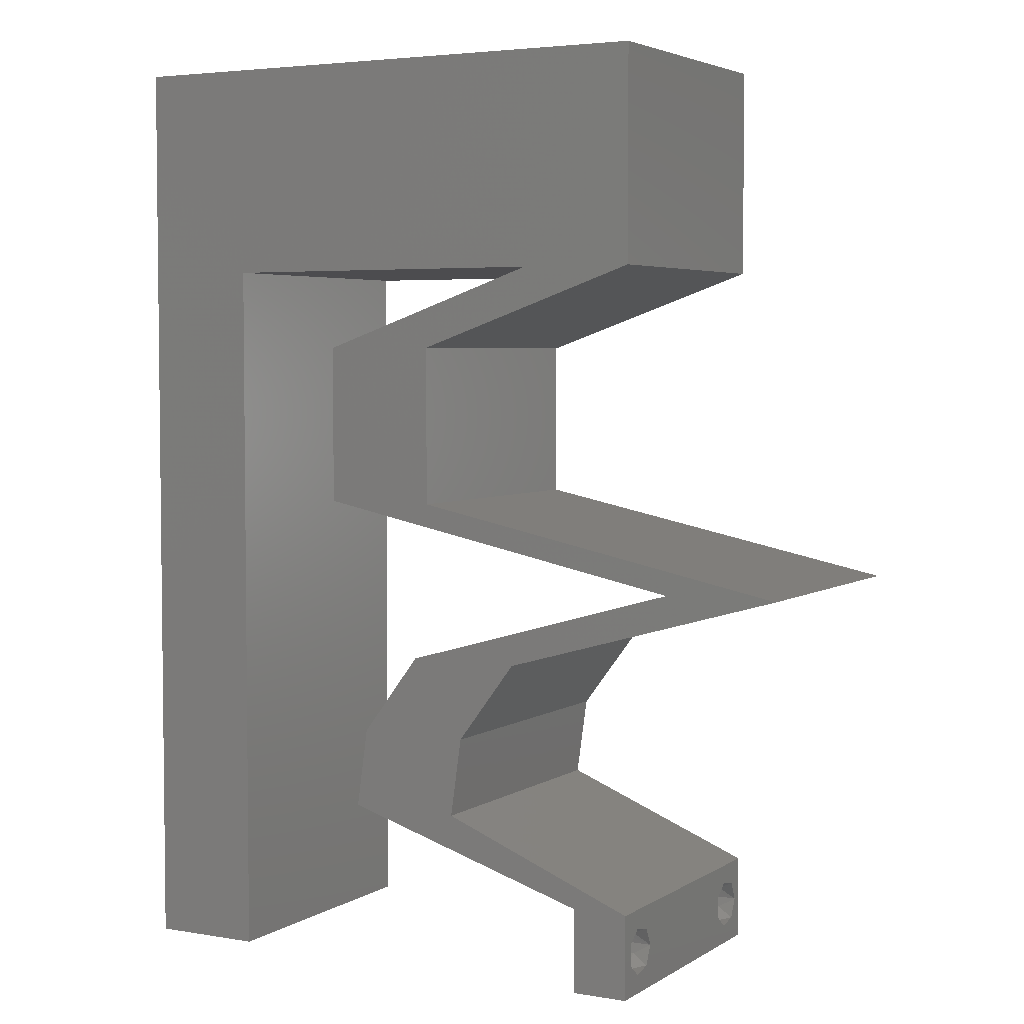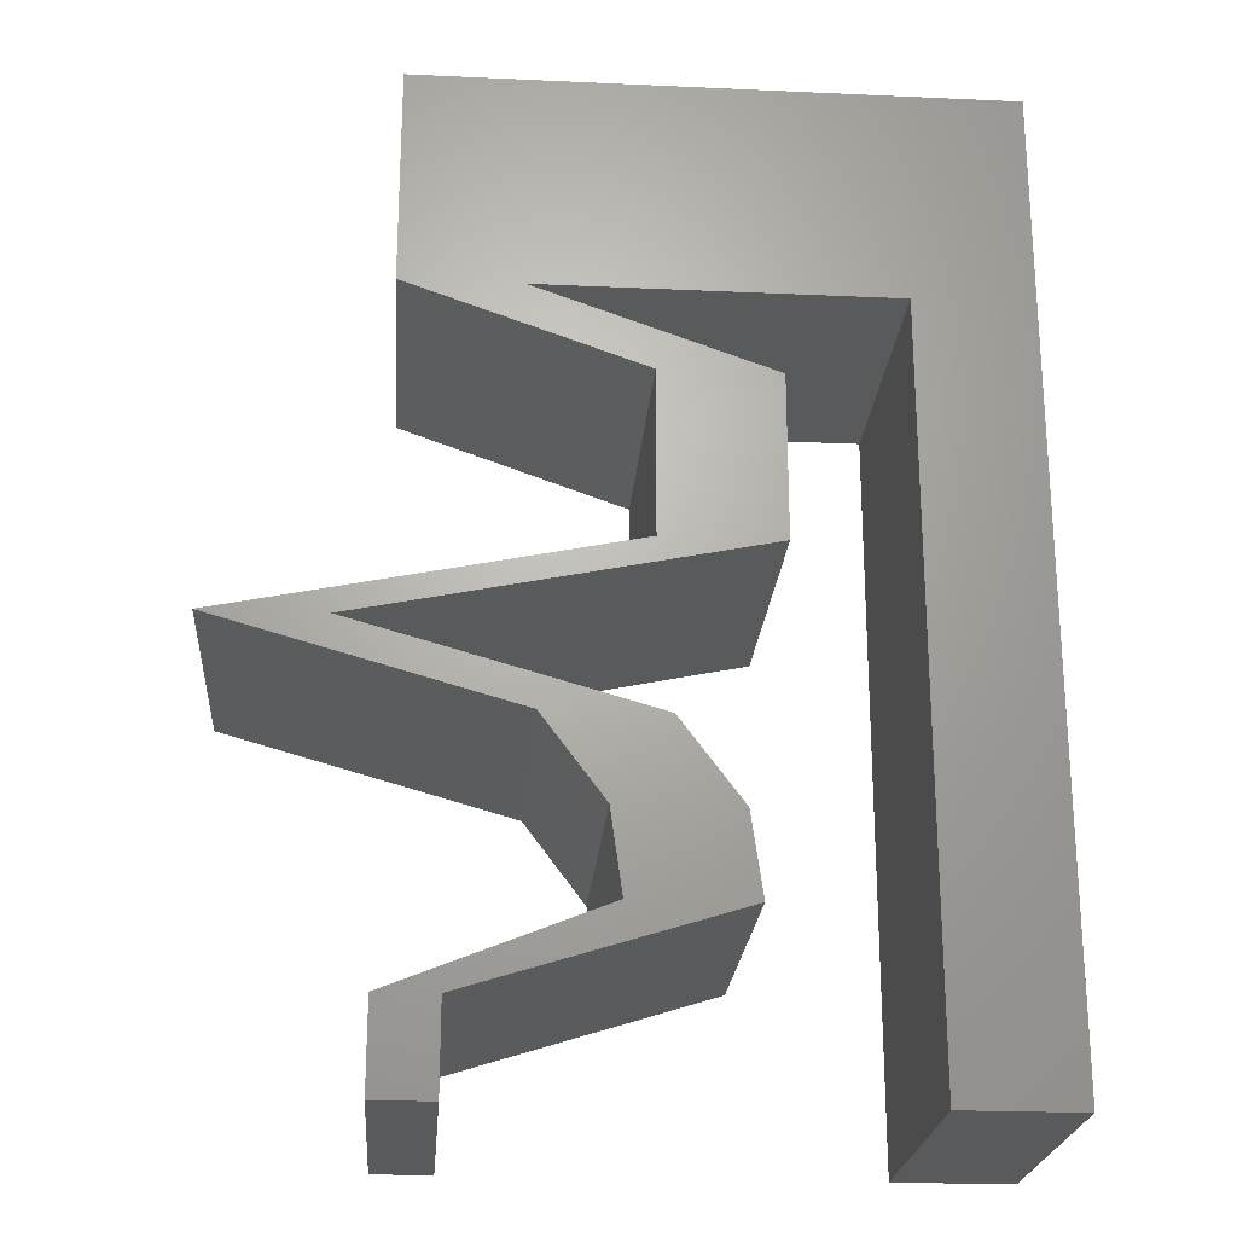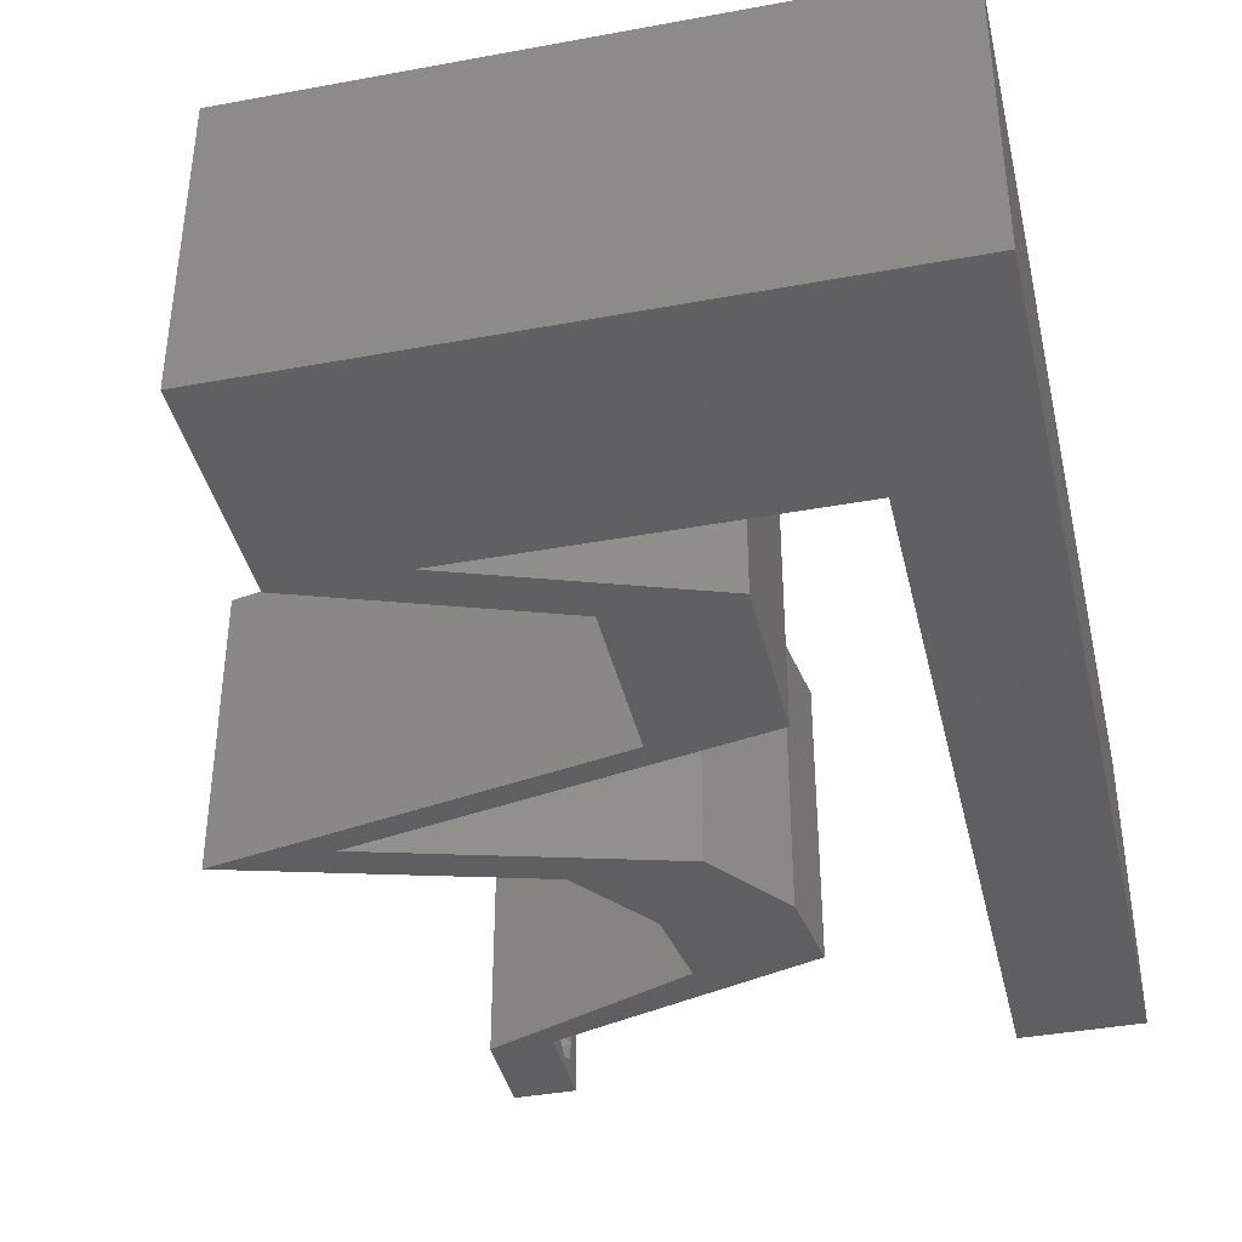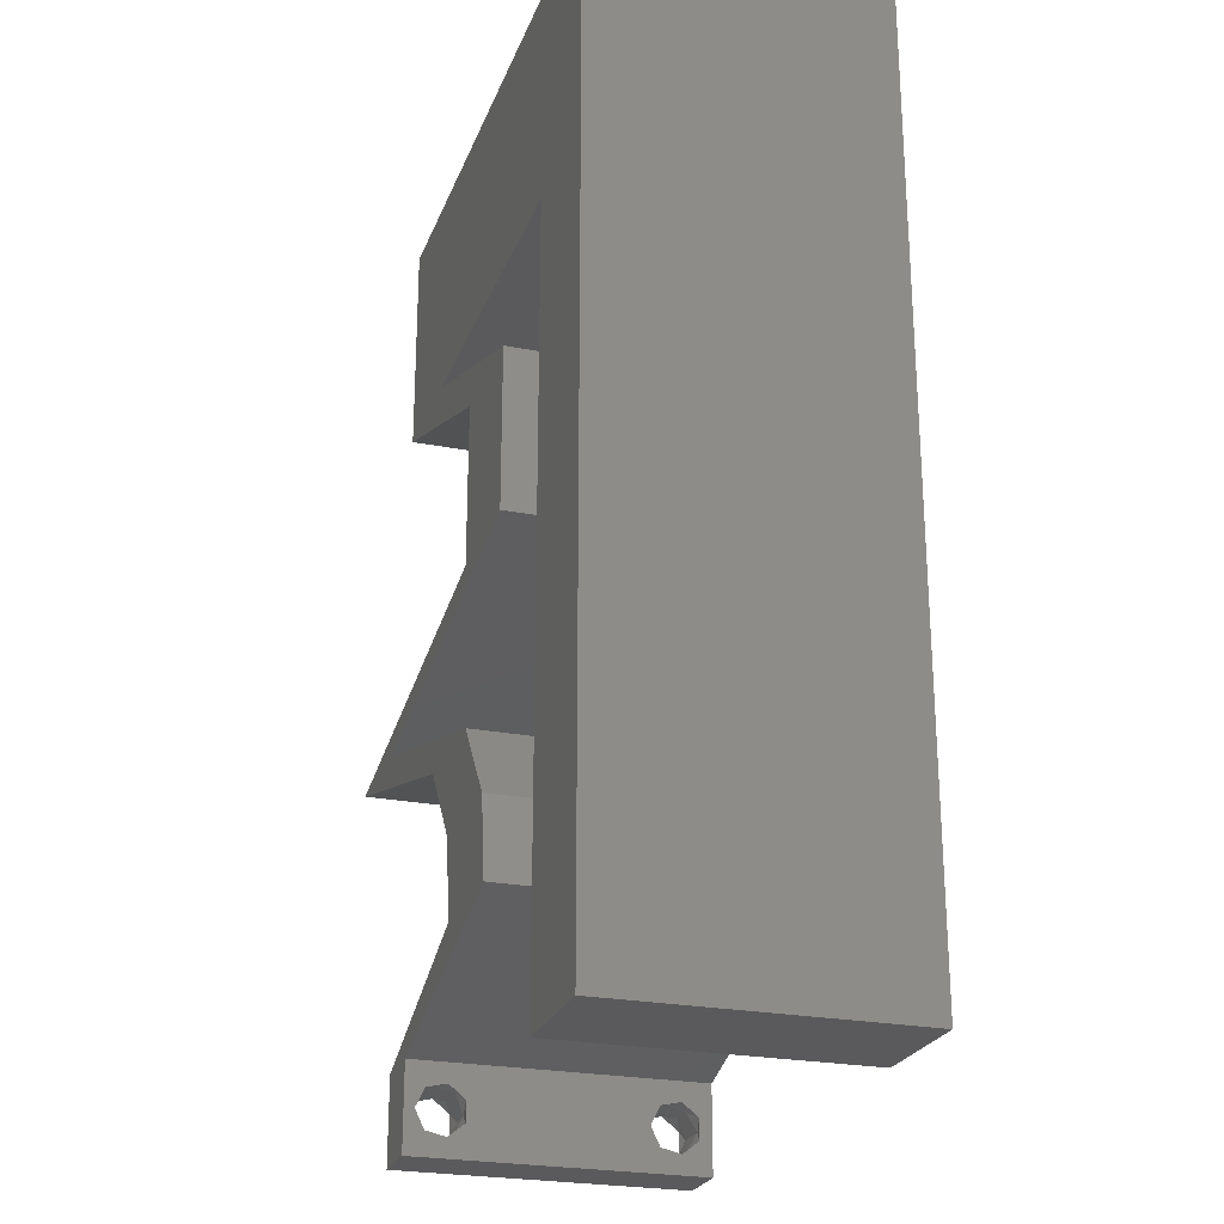
<metadata>
{"format":"stl","ext":"stl","renderer":"f3d","projection":"perspective","resolution":1024,"background":"white","views":[{"elev":4.1,"azim":28.9,"up":"+Y"},{"elev":-23.2,"azim":175.6,"up":"+Y"},{"elev":-39.7,"azim":-167.1,"up":"+Z"},{"elev":-24.6,"azim":-107.7,"up":"+Y"}]}
</metadata>
<code>
# stl→obj: 289 verts, 582 faces
v 0.04 0 0.01
v 0.04 -0.006 0.01
v 0.04 -0.003738 0.003932
v 0.04 -0.003 0.0159
v 0.04 -0.004657 0.002778
v 0.04 -0.006 0
v 0.04 -0.004329 0.00134
v 0.04 -0.001671 0.00134
v 0.04 0 0
v 0.04 -0.001343 0.002778
v 0.04 -0.003 0.0007
v 0.04 -0.002262 0.01913
v 0.04 -0.001343 0.01798
v 0.04 0 0.02
v 0.04 -0.004657 0.01798
v 0.04 -0.003738 0.01913
v 0.04 -0.006 0.02
v 0.04 -0.001671 0.01654
v 0.04 -0.004329 0.01654
v 0.04 -0.002262 0.003932
v 0.036 -0.006 0.01
v 0.036 0 0.01
v 0.036 -0.003738 0.003932
v 0.036 -0.003 0.0159
v 0.036 -0.004329 0.00134
v 0.036 -0.006 0
v 0.036 -0.004657 0.002778
v 0.036 -0.001343 0.002778
v 0.036 0 0
v 0.036 -0.001671 0.00134
v 0.036 -0.003 0.0007
v 0.036 -0.001343 0.01798
v 0.036 -0.002262 0.01913
v 0.036 0 0.02
v 0.036 -0.003738 0.01913
v 0.036 -0.004657 0.01798
v 0.036 -0.006 0.02
v 0.036 -0.004329 0.01654
v 0.036 -0.001671 0.01654
v 0.036 -0.002262 0.003932
v 0.008 0 0.02
v 0 0 0.02
v 0.004 -0.003 0.02
v 0 -0.006 0.02
v 0.008 -0.006 0.02
v 0.016 0.03375 0.02
v 0.021 0.02959 0.02
v 0.02 0.03656 0.02
v 0.02679 0.01125 0.02
v 0.031 0.01688 0.02
v 0.027 0.01548 0.02
v 0.04 0.0525 0.02
v 0.04 0.06 0.02
v 0.03301 0.05194 0.02
v 0.024 0.03375 0.02
v 0.032 0.045 0.02
v 0.04 0.045 0.02
v 0.004 0.005812 0.02
v 0.026 0.005625 0.02
v 0.02234 0.00879 0.02
v 0.03 0.06 0.02
v 0 0.06 0.02
v 0 0.048 0.02
v 0.0064 0.05297 0.02
v 0.02 0.045 0.02
v 0.0257 0.05195 0.02
v 0.016 0.02813 0.02
v 0.02 0.06 0.02
v 0.014 0.05183 0.02
v 0.024 0.03938 0.02
v 0.023 0.01688 0.02
v 0.01879 0.01125 0.02
v 0.02319 0.01233 0.02
v 0.008 0.045 0.02
v 0.008 0.01125 0.02
v 0 0.012 0.02
v 0.008 0.0225 0.02
v 0 0.024 0.02
v 0.004364 0.01702 0.02
v 0.016 0.03938 0.02
v 0.01 0.06 0.02
v 0.024 0.02813 0.02
v 0.018 0.005625 0.02
v 0.038 -0.003 0.02
v 0.033 0.02625 0.02
v 0.025 0.02625 0.02
v 0.043 0.0225 0.02
v 0.051 0.0225 0.02
v 0.042 0.02437 0.02
v 0.041 0.01969 0.02
v 0.033 0.01969 0.02
v 0.033 0.002812 0.02
v 0.027 0.002812 0.02
v 0.034 0.02438 0.02
v 0.032 0.04219 0.02
v 0.024 0.04219 0.02
v 0 0.036 0.02
v 0.008 0.03375 0.02
v 0 -0.006 0.01
v 0 -0.003 0.015
v 0 0 0.01
v 0 -0.006 0
v 0 -0.003 0.005
v 0 0 0
v 0.004 -0.006 0.015
v 0.008 -0.006 0.01
v 0.004 -0.006 0.005
v 0.008 -0.006 0
v 0 0.009 0.0114
v 0 0.06 0
v 0 0.051 0.0086
v 0 0.06 0.01
v 0 0.048 0
v 0 0.0415 0.009767
v 0 0.03 0.01
v 0 0.036 0
v 0 0.024 0
v 0 0.0185 0.01023
v 0 0.012 0
v 0 0.005337 0.005128
v 0 0.05466 0.01487
v 0.008 0 0
v 0.004 -0.003 0
v 0.016 0.03375 0
v 0.02 0.03656 0
v 0.021 0.02959 0
v 0.02679 0.01125 0
v 0.027 0.01548 0
v 0.031 0.01688 0
v 0.04 0.0525 0
v 0.03301 0.05194 0
v 0.04 0.06 0
v 0.024 0.03375 0
v 0.032 0.045 0
v 0.04 0.045 0
v 0.004 0.005812 0
v 0.026 0.005625 0
v 0.02234 0.00879 0
v 0.03 0.06 0
v 0.0064 0.05297 0
v 0.02 0.045 0
v 0.0257 0.05195 0
v 0.016 0.02813 0
v 0.014 0.05183 0
v 0.02 0.06 0
v 0.024 0.03938 0
v 0.023 0.01688 0
v 0.02319 0.01233 0
v 0.01879 0.01125 0
v 0.008 0.045 0
v 0.008 0.01125 0
v 0.008 0.0225 0
v 0.004364 0.01702 0
v 0.016 0.03938 0
v 0.01 0.06 0
v 0.024 0.02813 0
v 0.018 0.005625 0
v 0.038 -0.003 0
v 0.033 0.02625 0
v 0.025 0.02625 0
v 0.042 0.02437 0
v 0.051 0.0225 0
v 0.043 0.0225 0
v 0.041 0.01969 0
v 0.033 0.01969 0
v 0.033 0.002812 0
v 0.027 0.002812 0
v 0.034 0.02438 0
v 0.032 0.04219 0
v 0.024 0.04219 0
v 0.008 0.03375 0
v 0.008 0 0.01
v 0.008 -0.003 0.015
v 0.008 -0.003 0.005
v 0.015 0.06 0.01134
v 0.025 0.06 0.008977
v 0.006575 0.06 0.007337
v 0.03344 0.06 0.01273
v 0.04 0.06 0.01
v 0.03407 0.06 0.005945
v 0.005798 0.06 0.01422
v 0.04 0.05261 0.007675
v 0.04 0.045 0.01
v 0.04 0.05541 0.01462
v 0.04 0.05025 0.01466
v 0.03117 0.0419 0.007851
v 0.024 0.03938 0.01
v 0.03426 0.04298 0.01391
v 0.02907 0.04116 0.01432
v 0.024 0.03656 0.015
v 0.024 0.03375 0.01
v 0.024 0.03656 0.005
v 0.024 0.02813 0.01
v 0.024 0.03094 0.005
v 0.024 0.03094 0.015
v 0.0375 0.02531 0.007962
v 0.04456 0.02384 0.006819
v 0.051 0.0225 0.01
v 0.03044 0.02678 0.006819
v 0.03025 0.02682 0.01363
v 0.0375 0.02531 0.01511
v 0.04475 0.0238 0.01363
v 0.031 0.01688 0.01
v 0.03859 0.01901 0.0122
v 0.04403 0.02054 0.007396
v 0.04517 0.02086 0.01403
v 0.036 0.01828 0.005
v 0.02889 0.01406 0.015
v 0.02679 0.01125 0.01
v 0.02889 0.01406 0.005
v 0.026 0.005625 0.01
v 0.02639 0.008437 0.005
v 0.02639 0.008437 0.015
v 0.0331 0.002772 0.00765
v 0.03571 0.001722 0.01461
v 0.0309 0.003656 0.01465
v 0.02517 0.003384 0.007639
v 0.018 0.005625 0.01
v 0.02941 0.00206 0.01307
v 0.02342 0.00393 0.0142
v 0.0315 0.001406 0.005
v 0.01879 0.01125 0.01
v 0.01839 0.008438 0.005
v 0.01839 0.008438 0.015
v 0.02089 0.01406 0.015
v 0.023 0.01688 0.01
v 0.02089 0.01406 0.005
v 0.043 0.0225 0.01
v 0.03541 0.02036 0.0122
v 0.02997 0.01884 0.007396
v 0.02883 0.01851 0.01403
v 0.038 0.02109 0.005
v 0.0295 0.02531 0.007962
v 0.02244 0.02678 0.006819
v 0.016 0.02813 0.01
v 0.03656 0.02384 0.006819
v 0.03675 0.0238 0.01363
v 0.0295 0.02531 0.01511
v 0.02225 0.02682 0.01363
v 0.016 0.03375 0.01
v 0.016 0.03094 0.005
v 0.016 0.03094 0.015
v 0.016 0.03938 0.01
v 0.016 0.03656 0.005
v 0.016 0.03656 0.015
v 0.02483 0.04248 0.007851
v 0.032 0.045 0.01
v 0.02174 0.04139 0.01391
v 0.02693 0.04322 0.01432
v 0.02254 0.045 0.01085
v 0.01506 0.045 0.007015
v 0.0148 0.045 0.0136
v 0.008 0.045 0.01
v 0.008 0.01565 0.01042
v 0.008 0.02917 0.009603
v 0.008 0.007047 0.007402
v 0.008 0.03793 0.0126
v 0.008 0.005828 0.01463
v 0.008 0.03916 0.005375
v 0.03873 -0.003738 0.01607
v 0.03727 -0.002262 0.01607
v 0.03726 -0.003758 0.01608
v 0.03871 -0.002229 0.01608
v 0.03727 -0.004657 0.01722
v 0.03873 -0.004329 0.01866
v 0.03875 -0.004657 0.01722
v 0.03725 -0.004329 0.01866
v 0.03727 -0.001671 0.01866
v 0.03873 -0.001343 0.01722
v 0.03875 -0.001671 0.01866
v 0.03725 -0.001343 0.01722
v 0.03798 -0.002989 0.0193
v 0.03685 -0.003 0.0193
v 0.03914 -0.003005 0.0193
v 0.03727 -0.002262 0.0008684
v 0.03873 -0.003738 0.0008684
v 0.03726 -0.003758 0.0008785
v 0.03874 -0.002242 0.0008785
v 0.03727 -0.004657 0.002022
v 0.03873 -0.004329 0.00346
v 0.03875 -0.004657 0.002022
v 0.03727 -0.003 0.0041
v 0.03875 -0.003 0.0041
v 0.03725 -0.004329 0.00346
v 0.03873 -0.001343 0.002022
v 0.03725 -0.001343 0.002022
v 0.03798 -0.001664 0.003451
v 0.03913 -0.001674 0.003464
v 0.03684 -0.001671 0.00346
f 1 2 3
f 1 4 2
f 5 6 7
f 8 9 10
f 11 9 8
f 7 6 11
f 12 13 14
f 15 16 17
f 16 14 17
f 12 14 16
f 6 9 11
f 10 9 1
f 14 18 1
f 13 18 14
f 2 19 17
f 19 15 17
f 2 6 5
f 1 18 4
f 4 19 2
f 20 1 3
f 10 1 20
f 3 2 5
f 21 22 23
f 21 24 22
f 25 26 27
f 28 29 30
f 30 29 31
f 31 26 25
f 32 33 34
f 35 36 37
f 34 35 37
f 37 36 38
f 33 35 34
f 34 39 32
f 29 26 31
f 27 26 21
f 21 37 38
f 22 39 34
f 22 29 28
f 21 38 24
f 24 39 22
f 27 21 23
f 23 22 40
f 40 22 28
f 41 42 43
f 44 45 43
f 46 47 48
f 49 50 51
f 52 53 54
f 47 55 48
f 56 57 54
f 42 41 58
f 59 49 60
f 53 61 54
f 62 63 64
f 65 56 66
f 57 52 54
f 46 67 47
f 66 68 69
f 55 70 48
f 71 72 73
f 74 65 69
f 75 76 58
f 61 68 66
f 77 78 79
f 80 46 48
f 81 62 64
f 82 55 47
f 68 81 69
f 65 66 69
f 66 56 54
f 72 83 60
f 37 17 84
f 60 49 73
f 63 74 64
f 42 44 43
f 45 41 43
f 76 75 79
f 14 34 84
f 74 69 64
f 61 66 54
f 69 81 64
f 73 49 51
f 71 73 51
f 72 60 73
f 76 42 58
f 85 82 86
f 86 82 47
f 87 88 89
f 88 87 90
f 50 90 91
f 50 91 51
f 83 59 60
f 17 14 84
f 14 92 34
f 34 37 84
f 92 93 34
f 89 94 87
f 90 87 91
f 67 86 47
f 41 75 58
f 78 76 79
f 89 85 94
f 85 86 94
f 75 77 79
f 57 56 95
f 96 70 95
f 70 96 48
f 83 93 59
f 59 93 92
f 91 71 51
f 96 80 48
f 56 96 95
f 74 63 97
f 98 74 97
f 98 97 78
f 77 98 78
f 99 100 101
f 42 100 44
f 102 103 104
f 101 103 99
f 44 100 99
f 101 100 42
f 99 103 102
f 104 103 101
f 45 105 106
f 99 105 44
f 102 107 99
f 106 107 108
f 44 105 45
f 106 105 99
f 108 107 102
f 99 107 106
f 42 109 101
f 110 111 112
f 113 111 110
f 76 109 42
f 114 115 97
f 116 115 114
f 116 114 113
f 97 115 78
f 117 115 116
f 118 115 117
f 78 118 76
f 63 114 97
f 119 118 117
f 78 115 118
f 104 120 119
f 62 121 63
f 63 111 114
f 119 109 118
f 119 120 109
f 63 121 111
f 118 109 76
f 114 111 113
f 112 121 62
f 101 120 104
f 109 120 101
f 111 121 112
f 122 123 104
f 102 123 108
f 124 125 126
f 127 128 129
f 130 131 132
f 126 125 133
f 134 131 135
f 104 136 122
f 137 138 127
f 132 131 139
f 110 140 113
f 141 142 134
f 135 131 130
f 124 126 143
f 142 144 145
f 133 125 146
f 147 148 149
f 150 144 141
f 151 136 119
f 139 142 145
f 152 153 117
f 154 125 124
f 155 140 110
f 156 126 133
f 145 144 155
f 141 144 142
f 142 131 134
f 149 138 157
f 26 158 6
f 138 148 127
f 113 140 150
f 104 123 102
f 108 123 122
f 119 153 151
f 9 158 29
f 150 140 144
f 139 131 142
f 144 140 155
f 148 128 127
f 147 128 148
f 149 148 138
f 119 136 104
f 159 160 156
f 160 126 156
f 161 162 163
f 162 164 163
f 129 165 164
f 129 128 165
f 157 138 137
f 6 158 9
f 9 29 166
f 29 158 26
f 166 29 167
f 161 163 168
f 164 165 163
f 143 126 160
f 122 136 151
f 117 153 119
f 161 168 159
f 159 168 160
f 151 153 152
f 135 169 134
f 146 170 169
f 146 125 170
f 157 137 167
f 167 137 166
f 165 128 147
f 170 125 154
f 169 170 134
f 150 116 113
f 171 116 150
f 117 116 171
f 152 117 171
f 172 173 106
f 45 173 41
f 122 174 108
f 106 174 172
f 41 173 172
f 106 173 45
f 108 174 106
f 172 174 122
f 155 175 145
f 61 176 68
f 175 176 145
f 68 176 175
f 155 177 175
f 61 178 176
f 145 176 139
f 68 175 81
f 110 177 155
f 112 177 110
f 53 178 61
f 179 178 53
f 176 180 139
f 175 181 81
f 178 180 176
f 177 181 175
f 139 180 132
f 132 180 179
f 62 181 112
f 81 181 62
f 112 181 177
f 179 180 178
f 132 182 130
f 130 182 135
f 179 182 132
f 135 182 183
f 53 184 179
f 183 185 57
f 52 184 53
f 57 185 52
f 182 184 185
f 185 184 52
f 183 182 185
f 179 184 182
f 183 186 135
f 169 186 146
f 146 186 187
f 57 188 183
f 187 189 70
f 95 188 57
f 183 188 186
f 70 189 95
f 187 186 189
f 186 188 189
f 189 188 95
f 135 186 169
f 55 190 70
f 187 190 191
f 146 192 133
f 191 192 187
f 70 190 187
f 191 190 55
f 187 192 146
f 133 192 191
f 193 194 191
f 191 195 193
f 82 195 55
f 133 194 156
f 55 195 191
f 193 195 82
f 191 194 133
f 156 194 193
f 159 196 161
f 162 197 198
f 193 199 156
f 156 199 159
f 161 197 162
f 196 200 201
f 201 202 196
f 198 202 88
f 82 200 193
f 199 200 196
f 196 202 197
f 88 202 89
f 85 200 82
f 159 199 196
f 196 197 161
f 89 201 85
f 201 200 85
f 89 202 201
f 193 200 199
f 197 202 198
f 203 204 50
f 50 204 90
f 162 205 164
f 198 205 162
f 90 206 88
f 164 207 129
f 88 206 198
f 129 207 203
f 205 207 164
f 204 207 205
f 90 204 206
f 203 207 204
f 204 205 206
f 206 205 198
f 203 208 209
f 49 208 50
f 129 210 127
f 209 210 203
f 50 208 203
f 209 208 49
f 203 210 129
f 127 210 209
f 211 212 209
f 59 213 49
f 209 213 211
f 127 212 137
f 49 213 209
f 211 213 59
f 209 212 127
f 137 212 211
f 137 214 166
f 166 214 9
f 9 214 1
f 211 214 137
f 1 215 14
f 59 216 211
f 92 216 59
f 14 215 92
f 216 215 214
f 92 215 216
f 214 215 1
f 216 214 211
f 2 17 37
f 21 2 37
f 26 6 21
f 6 2 21
f 167 217 157
f 157 217 218
f 34 219 22
f 93 219 34
f 218 220 83
f 22 221 29
f 83 220 93
f 29 221 167
f 219 221 22
f 217 221 219
f 218 217 220
f 167 221 217
f 217 219 220
f 220 219 93
f 222 223 218
f 218 224 222
f 72 224 83
f 157 223 149
f 83 224 218
f 222 224 72
f 218 223 157
f 149 223 222
f 71 225 72
f 222 225 226
f 226 227 222
f 149 227 147
f 72 225 222
f 226 225 71
f 222 227 149
f 147 227 226
f 228 229 87
f 87 229 91
f 147 230 165
f 226 230 147
f 91 231 71
f 165 232 163
f 71 231 226
f 163 232 228
f 230 232 165
f 229 232 230
f 91 229 231
f 228 232 229
f 229 230 231
f 231 230 226
f 168 233 160
f 143 234 235
f 228 236 163
f 163 236 168
f 160 234 143
f 233 237 238
f 238 239 233
f 235 239 67
f 87 237 228
f 236 237 233
f 233 239 234
f 67 239 86
f 94 237 87
f 168 236 233
f 233 234 160
f 86 238 94
f 238 237 94
f 86 239 238
f 228 237 236
f 234 239 235
f 240 241 235
f 235 242 240
f 46 242 67
f 143 241 124
f 67 242 235
f 240 242 46
f 235 241 143
f 124 241 240
f 243 244 240
f 80 245 46
f 240 245 243
f 124 244 154
f 46 245 240
f 243 245 80
f 240 244 124
f 154 244 243
f 243 246 154
f 170 246 134
f 134 246 247
f 80 248 243
f 247 249 56
f 96 248 80
f 243 248 246
f 56 249 96
f 247 246 249
f 246 248 249
f 249 248 96
f 154 246 170
f 247 250 134
f 134 250 141
f 56 250 247
f 65 250 56
f 141 251 150
f 74 252 65
f 150 251 253
f 250 251 141
f 253 252 74
f 252 250 65
f 252 251 250
f 253 251 252
f 152 254 151
f 77 255 98
f 122 256 172
f 74 257 253
f 152 255 254
f 254 255 77
f 151 256 122
f 98 257 74
f 254 258 256
f 255 259 257
f 75 254 77
f 171 255 152
f 75 258 254
f 171 259 255
f 150 259 171
f 41 258 75
f 254 256 151
f 255 257 98
f 172 258 41
f 253 259 150
f 257 259 253
f 256 258 172
f 4 24 260
f 24 4 261
f 260 24 262
f 261 4 263
f 264 265 266
f 265 264 267
f 268 269 270
f 269 268 271
f 260 264 266
f 272 265 267
f 264 260 262
f 269 271 263
f 271 261 263
f 272 267 273
f 265 272 274
f 268 270 272
f 16 15 265
f 33 32 268
f 38 36 264
f 265 15 266
f 264 36 267
f 18 13 269
f 268 32 271
f 15 19 266
f 13 12 270
f 36 35 267
f 269 13 270
f 32 39 271
f 19 4 260
f 19 260 266
f 39 24 261
f 268 272 273
f 39 261 271
f 38 264 262
f 272 270 274
f 33 268 273
f 16 265 274
f 270 12 274
f 267 35 273
f 18 269 263
f 12 16 274
f 35 33 273
f 4 18 263
f 24 38 262
f 31 11 275
f 11 31 276
f 276 31 277
f 275 11 278
f 279 280 281
f 280 282 283
f 280 279 284
f 282 280 284
f 275 285 286
f 276 279 281
f 282 287 283
f 285 275 278
f 279 276 277
f 283 287 288
f 287 282 289
f 286 285 287
f 3 5 280
f 8 10 285
f 25 27 279
f 23 40 282
f 3 280 283
f 280 5 281
f 23 282 284
f 279 27 284
f 28 30 286
f 5 7 281
f 20 3 283
f 27 23 284
f 30 31 275
f 7 11 276
f 30 275 286
f 7 276 281
f 286 287 289
f 287 285 288
f 25 279 277
f 8 285 278
f 285 10 288
f 282 40 289
f 28 286 289
f 20 283 288
f 10 20 288
f 40 28 289
f 11 8 278
f 31 25 277

</code>
